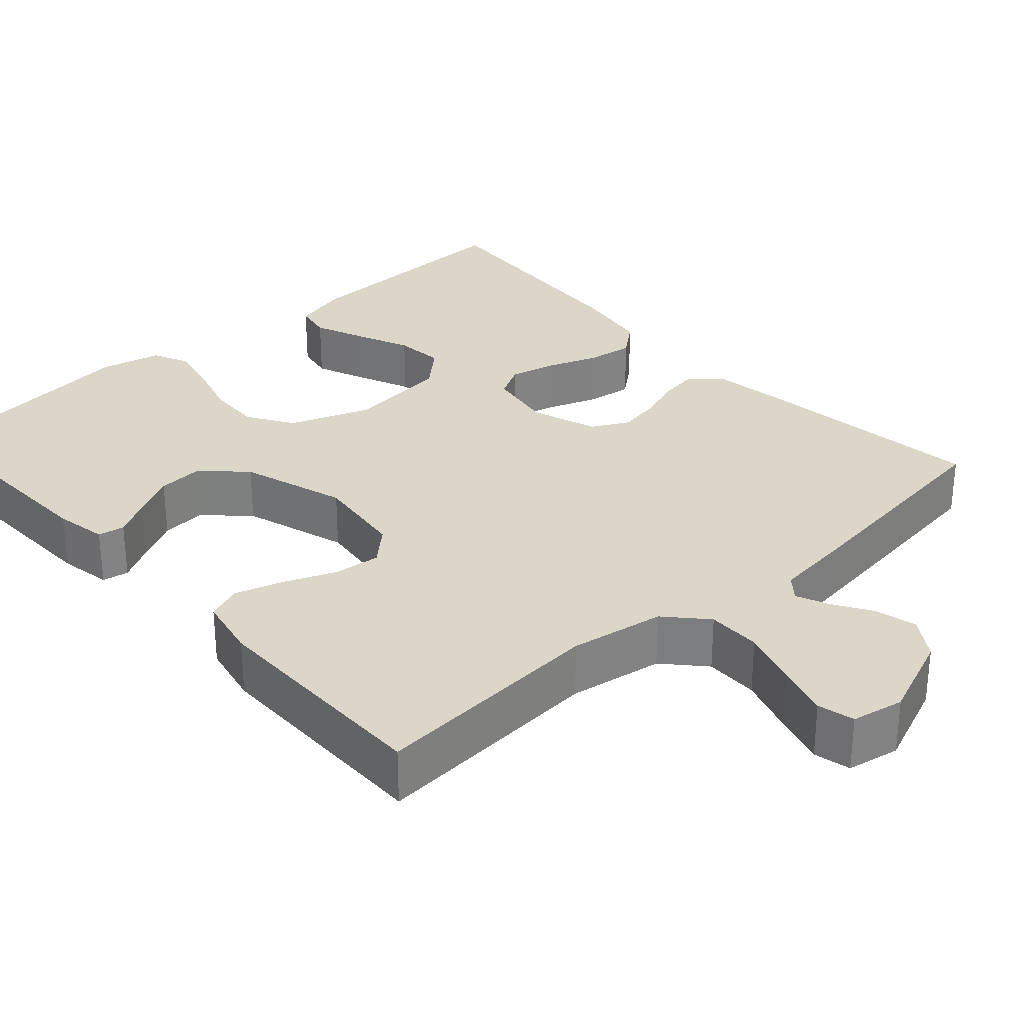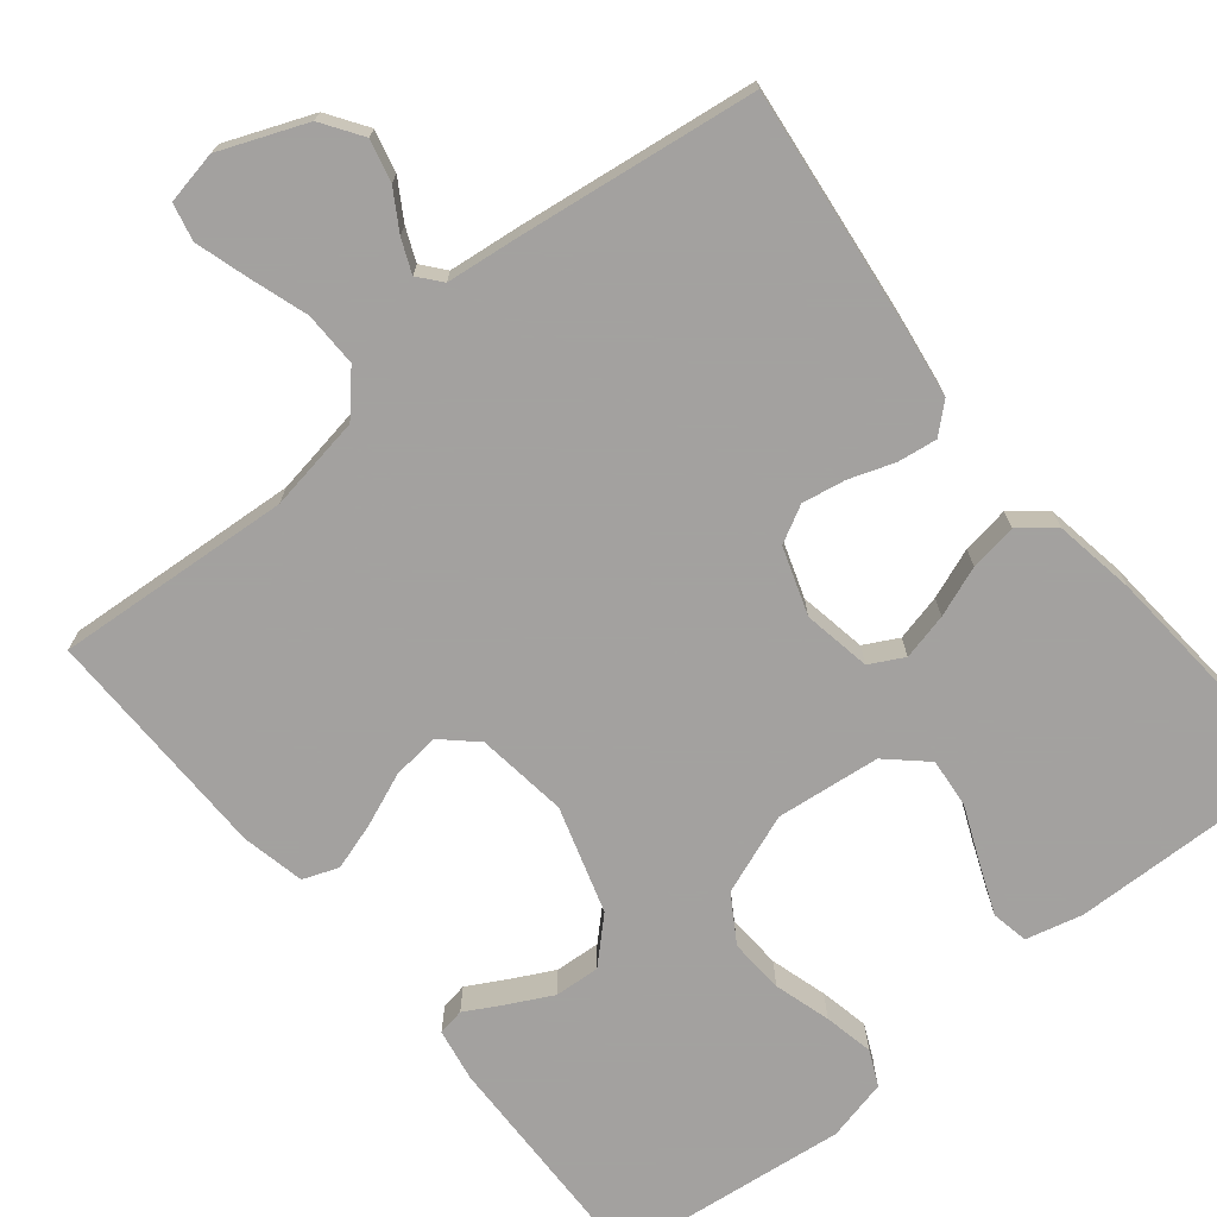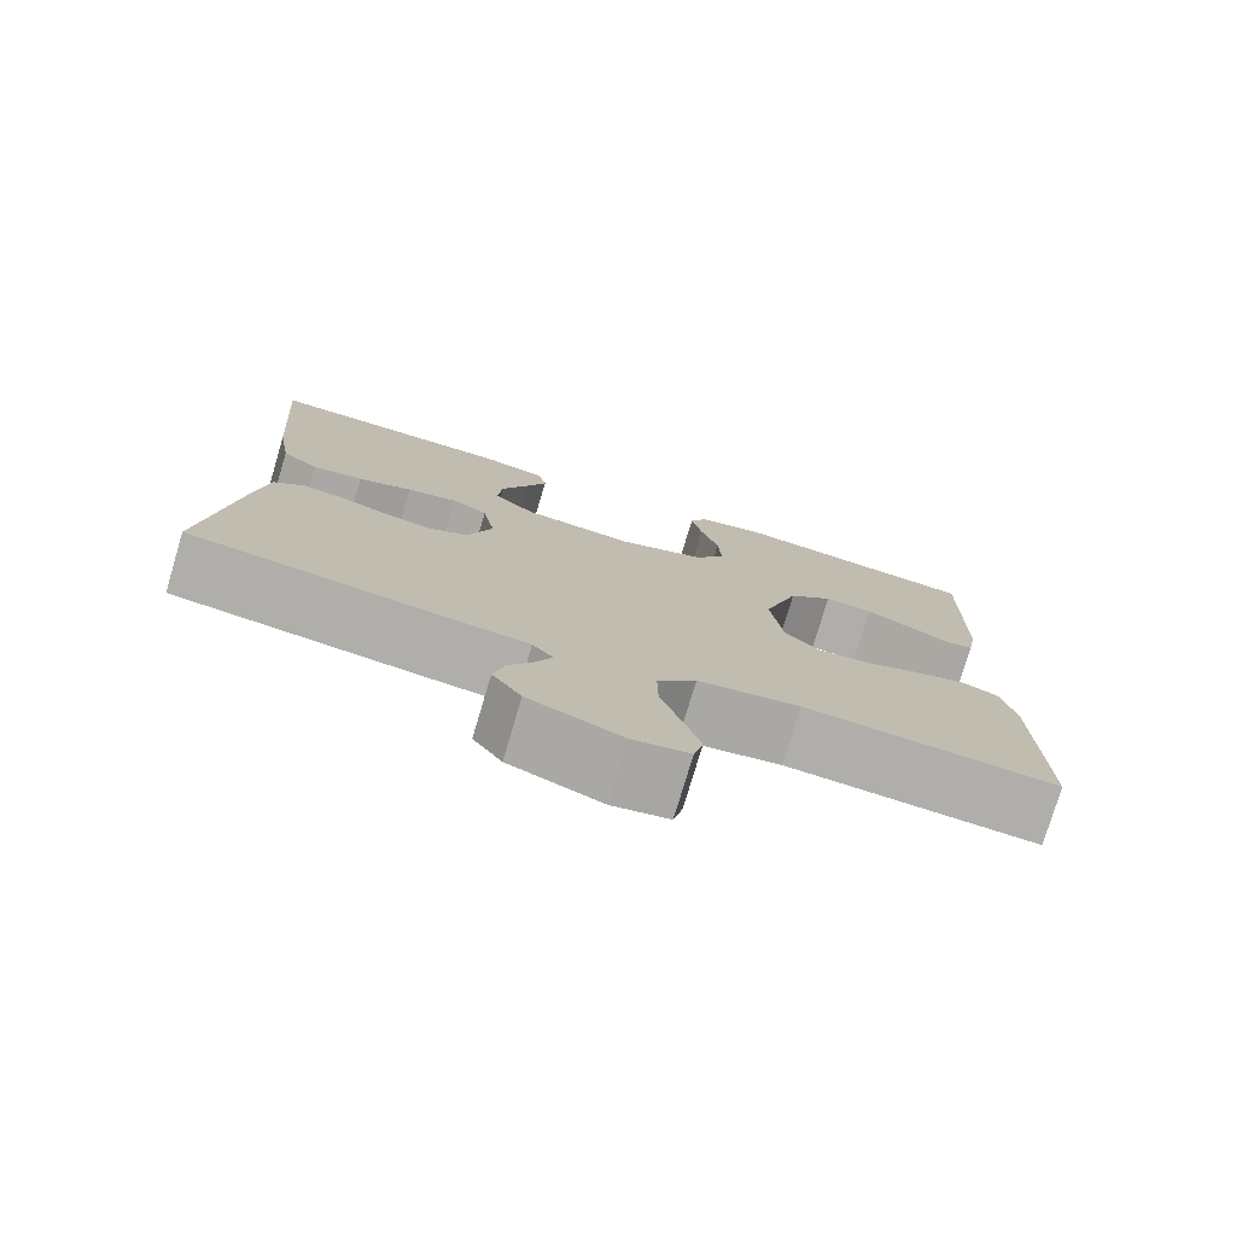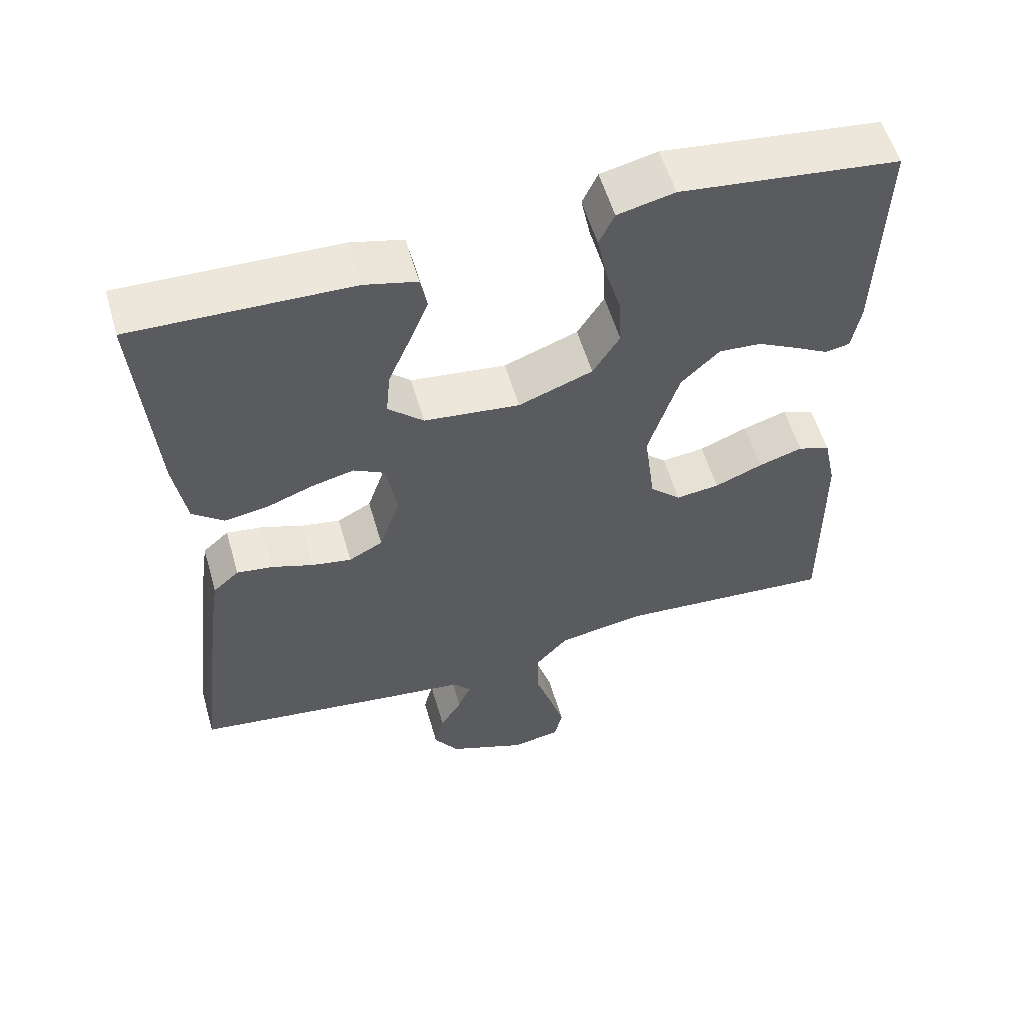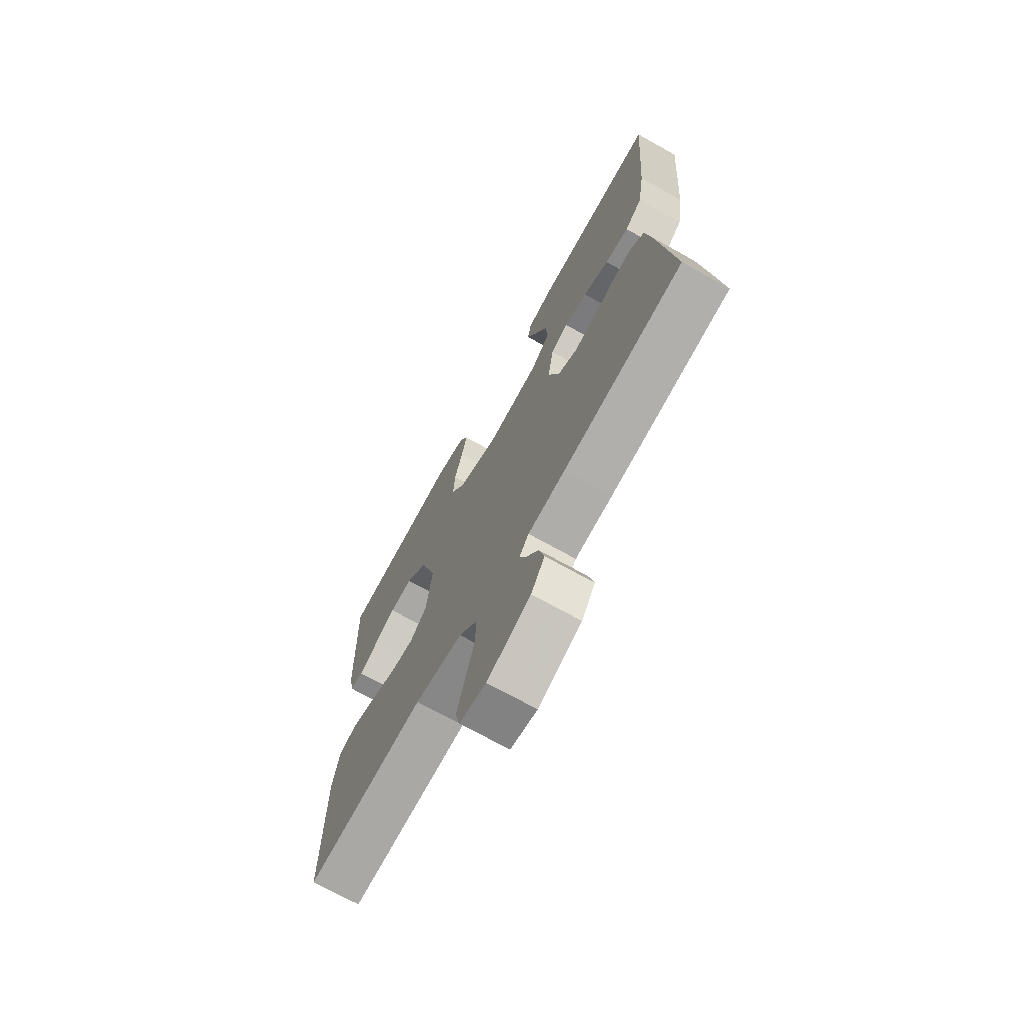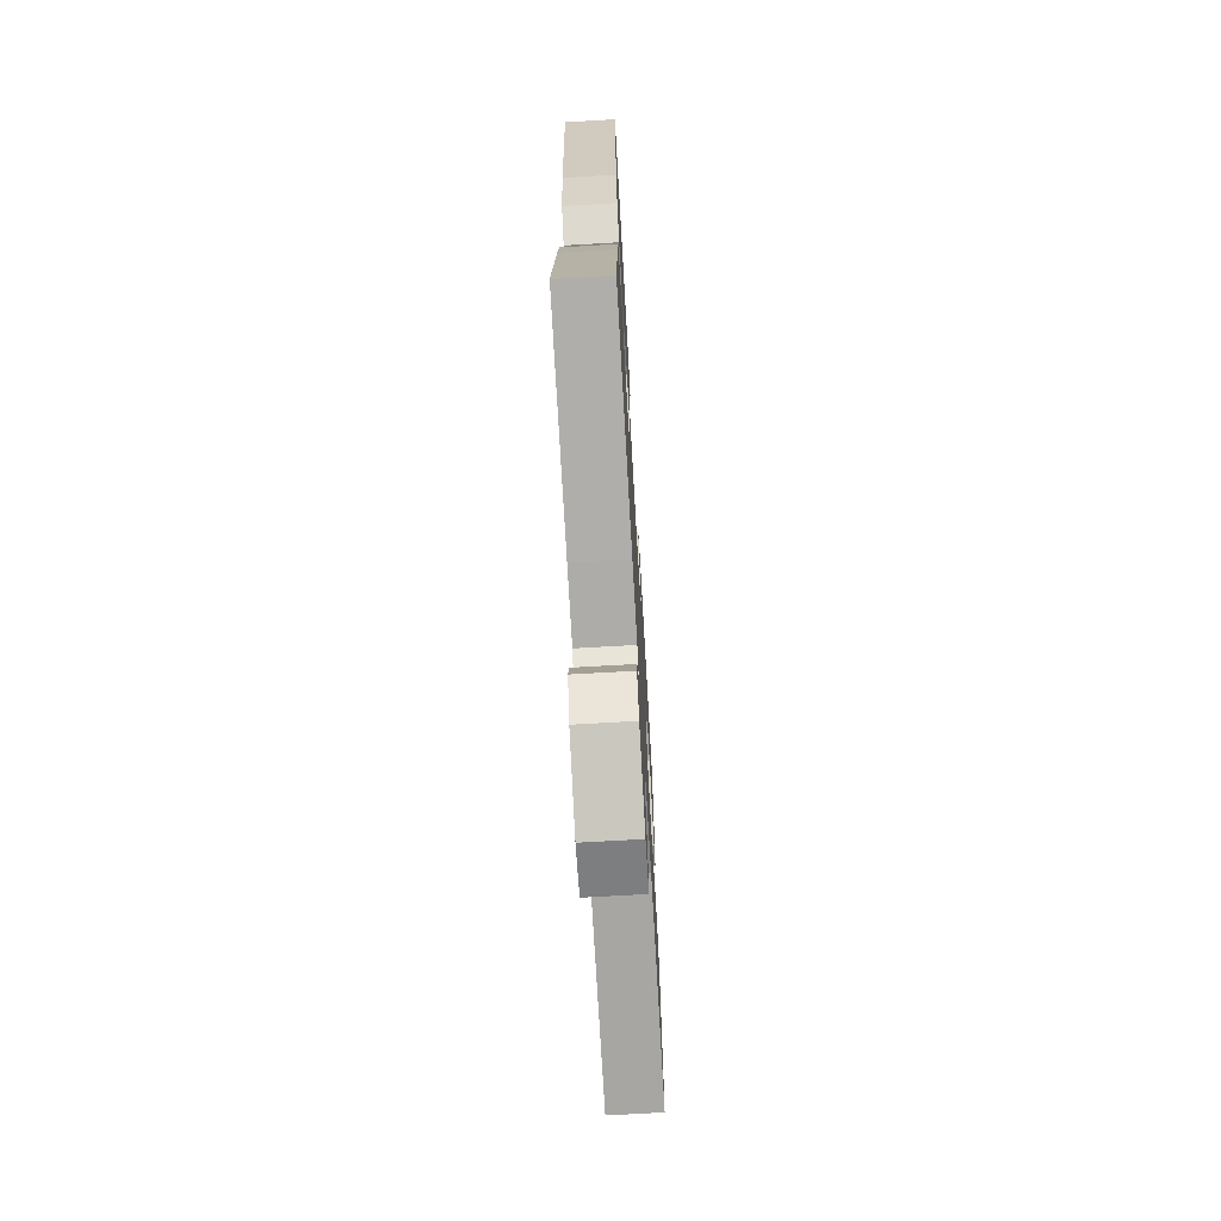
<metadata>
{"format":"obj","ext":"obj","renderer":"f3d","projection":"perspective","resolution":1024,"background":"white","views":[{"elev":30.2,"azim":137.8,"up":"+Y"},{"elev":-72.3,"azim":-140.8,"up":"+Y"},{"elev":-77.2,"azim":-16.6,"up":"+Z"},{"elev":56.5,"azim":-16.1,"up":"+Z"},{"elev":-71.2,"azim":-119.2,"up":"+Z"},{"elev":-70.2,"azim":-86.7,"up":"+Z"}]}
</metadata>
<code>
v -0.5 0.07 0.5
v -0.2 0.07 0.492
v -0.128 0.07 0.474
v -0.119 0.07 0.427
v -0.145 0.07 0.363
v -0.175 0.07 0.293
v -0.181 0.07 0.23
v -0.132 0.07 0.185
v 0 0.07 0.17
v 0.102 0.07 0.208
v 0.139 0.07 0.267
v 0.135 0.07 0.337
v 0.114 0.07 0.409
v 0.101 0.07 0.472
v 0.122 0.07 0.517
v 0.2 0.07 0.535
v 0.5 0.07 0.5
v 0.492 0.07 0.2
v 0.48 0.07 0.133
v 0.446 0.07 0.127
v 0.399 0.07 0.153
v 0.343 0.07 0.182
v 0.285 0.07 0.186
v 0.232 0.07 0.135
v 0.19 0.07 0
v 0.205 0.07 -0.116
v 0.248 0.07 -0.156
v 0.308 0.07 -0.149
v 0.374 0.07 -0.122
v 0.435 0.07 -0.103
v 0.48 0.07 -0.12
v 0.497 0.07 -0.2
v 0.5 0.07 -0.5
v 0.2 0.07 -0.478
v 0.079 0.07 -0.498
v 0.033 0.07 -0.549
v 0.034 0.07 -0.618
v 0.058 0.07 -0.692
v 0.078 0.07 -0.759
v 0.067 0.07 -0.806
v 0 0.07 -0.819
v -0.109 0.07 -0.775
v -0.143 0.07 -0.724
v -0.13 0.07 -0.671
v -0.1 0.07 -0.622
v -0.082 0.07 -0.58
v -0.106 0.07 -0.551
v -0.2 0.07 -0.54
v -0.5 0.07 -0.5
v -0.464 0.07 -0.2
v -0.45 0.07 -0.105
v -0.414 0.07 -0.073
v -0.364 0.07 -0.08
v -0.307 0.07 -0.1
v -0.252 0.07 -0.11
v -0.205 0.07 -0.085
v -0.176 0.07 0
v -0.191 0.07 0.086
v -0.234 0.07 0.109
v -0.293 0.07 0.095
v -0.357 0.07 0.071
v -0.417 0.07 0.062
v -0.46 0.07 0.097
v -0.477 0.07 0.2
v -0.5 0 0.5
v -0.2 0 0.492
v -0.128 0 0.474
v -0.119 0 0.427
v -0.145 0 0.363
v -0.175 0 0.293
v -0.181 0 0.23
v -0.132 0 0.185
v 0 0 0.17
v 0.102 0 0.208
v 0.139 0 0.267
v 0.135 0 0.337
v 0.114 0 0.409
v 0.101 0 0.472
v 0.122 0 0.517
v 0.2 0 0.535
v 0.5 0 0.5
v 0.492 0 0.2
v 0.48 0 0.133
v 0.446 0 0.127
v 0.399 0 0.153
v 0.343 0 0.182
v 0.285 0 0.186
v 0.232 0 0.135
v 0.19 0 0
v 0.205 0 -0.116
v 0.248 0 -0.156
v 0.308 0 -0.149
v 0.374 0 -0.122
v 0.435 0 -0.103
v 0.48 0 -0.12
v 0.497 0 -0.2
v 0.5 0 -0.5
v 0.2 0 -0.478
v 0.079 0 -0.498
v 0.033 0 -0.549
v 0.034 0 -0.618
v 0.058 0 -0.692
v 0.078 0 -0.759
v 0.067 0 -0.806
v 0 0 -0.819
v -0.109 0 -0.775
v -0.143 0 -0.724
v -0.13 0 -0.671
v -0.1 0 -0.622
v -0.082 0 -0.58
v -0.106 0 -0.551
v -0.2 0 -0.54
v -0.5 0 -0.5
v -0.464 0 -0.2
v -0.45 0 -0.105
v -0.414 0 -0.073
v -0.364 0 -0.08
v -0.307 0 -0.1
v -0.252 0 -0.11
v -0.205 0 -0.085
v -0.176 0 0
v -0.191 0 0.086
v -0.234 0 0.109
v -0.293 0 0.095
v -0.357 0 0.071
v -0.417 0 0.062
v -0.46 0 0.097
v -0.477 0 0.2
f 4 5 6
f 3 4 6
f 2 3 6
f 1 2 6
f 64 1 6
f 63 64 6
f 62 63 6
f 61 62 6
f 60 61 6
f 59 60 6 7
f 58 59 7 8
f 57 58 8 9
f 56 57 9 10
f 52 53 54
f 51 52 54
f 50 51 54
f 49 50 54
f 48 49 54
f 47 48 54
f 46 47 54 55
f 43 44 45
f 42 43 45
f 41 42 45
f 40 41 45
f 39 40 45
f 38 39 45
f 37 38 45
f 36 37 45 46
f 46 55 56
f 36 46 56
f 35 36 56
f 32 33 34
f 31 32 34
f 30 31 34
f 29 30 34
f 28 29 34
f 27 28 34 35
f 19 20 21
f 18 19 21
f 17 18 21
f 16 17 21
f 15 16 21
f 14 15 21
f 13 14 21
f 12 13 21
f 12 21 22
f 11 12 22 23
f 35 56 10
f 26 27 35
f 35 10 11
f 26 35 11
f 25 26 11
f 24 25 11
f 11 23 24
f 70 69 68
f 70 68 67
f 70 67 66
f 70 66 65
f 70 65 128
f 70 128 127
f 70 127 126
f 70 126 125
f 70 125 124
f 71 70 124 123
f 72 71 123 122
f 73 72 122 121
f 74 73 121 120
f 118 117 116
f 118 116 115
f 118 115 114
f 118 114 113
f 118 113 112
f 118 112 111
f 119 118 111 110
f 109 108 107
f 109 107 106
f 109 106 105
f 109 105 104
f 109 104 103
f 109 103 102
f 109 102 101
f 110 109 101 100
f 120 119 110
f 120 110 100
f 120 100 99
f 98 97 96
f 98 96 95
f 98 95 94
f 98 94 93
f 98 93 92
f 99 98 92 91
f 85 84 83
f 85 83 82
f 85 82 81
f 85 81 80
f 85 80 79
f 85 79 78
f 85 78 77
f 85 77 76
f 86 85 76
f 87 86 76 75
f 74 120 99
f 99 91 90
f 75 74 99
f 75 99 90
f 75 90 89
f 75 89 88
f 88 87 75
f 1 65 66 2
f 2 66 67 3
f 3 67 68 4
f 4 68 69 5
f 5 69 70 6
f 6 70 71 7
f 7 71 72 8
f 8 72 73 9
f 9 73 74 10
f 10 74 75 11
f 11 75 76 12
f 12 76 77 13
f 13 77 78 14
f 14 78 79 15
f 15 79 80 16
f 16 80 81 17
f 17 81 82 18
f 18 82 83 19
f 19 83 84 20
f 20 84 85 21
f 21 85 86 22
f 22 86 87 23
f 23 87 88 24
f 24 88 89 25
f 25 89 90 26
f 26 90 91 27
f 27 91 92 28
f 28 92 93 29
f 29 93 94 30
f 30 94 95 31
f 31 95 96 32
f 32 96 97 33
f 33 97 98 34
f 34 98 99 35
f 35 99 100 36
f 36 100 101 37
f 37 101 102 38
f 38 102 103 39
f 39 103 104 40
f 40 104 105 41
f 41 105 106 42
f 42 106 107 43
f 43 107 108 44
f 44 108 109 45
f 45 109 110 46
f 46 110 111 47
f 47 111 112 48
f 48 112 113 49
f 49 113 114 50
f 50 114 115 51
f 51 115 116 52
f 52 116 117 53
f 53 117 118 54
f 54 118 119 55
f 55 119 120 56
f 56 120 121 57
f 57 121 122 58
f 58 122 123 59
f 59 123 124 60
f 60 124 125 61
f 61 125 126 62
f 62 126 127 63
f 63 127 128 64
f 64 128 65 1

</code>
